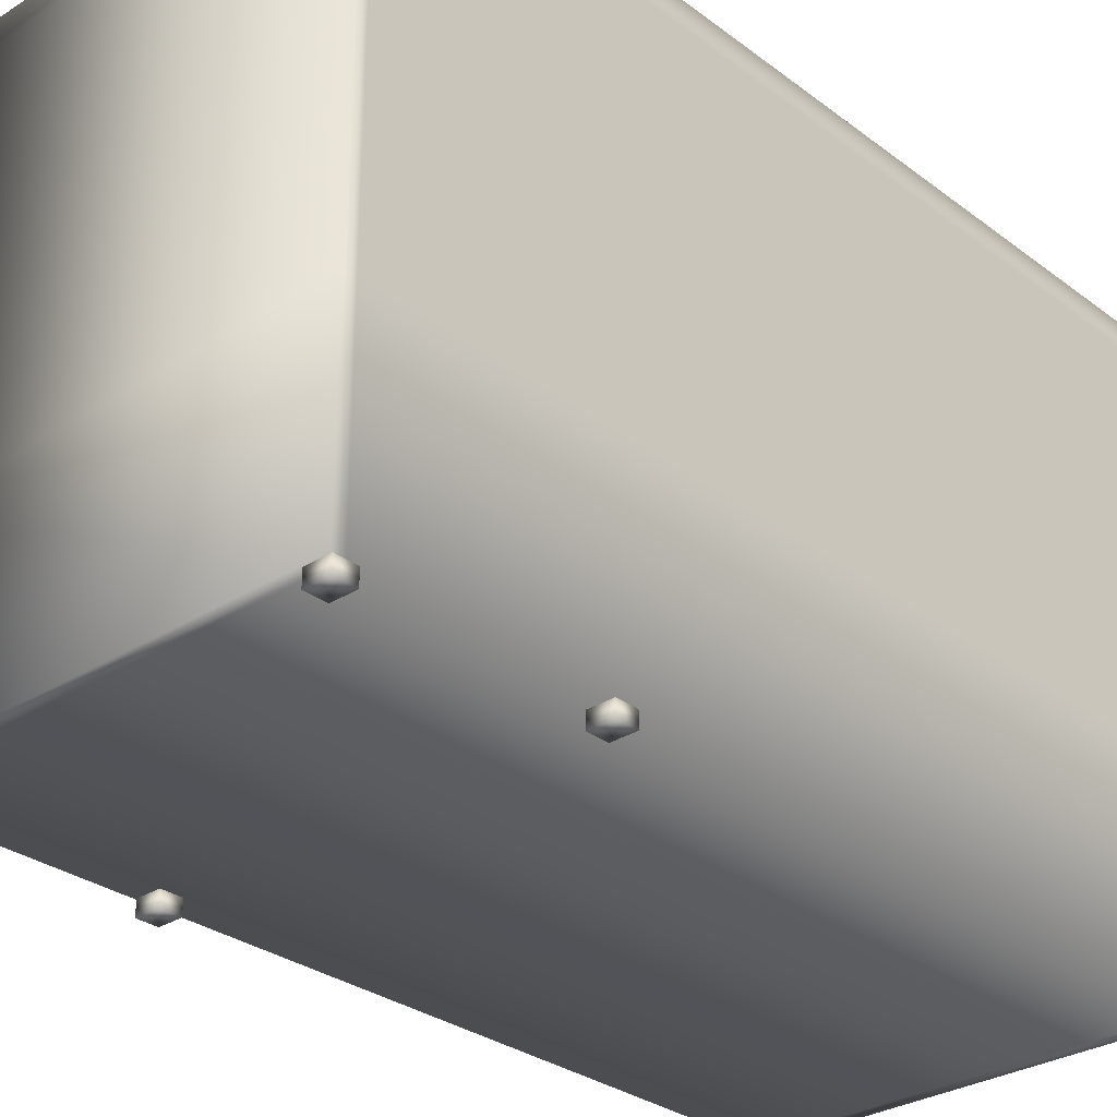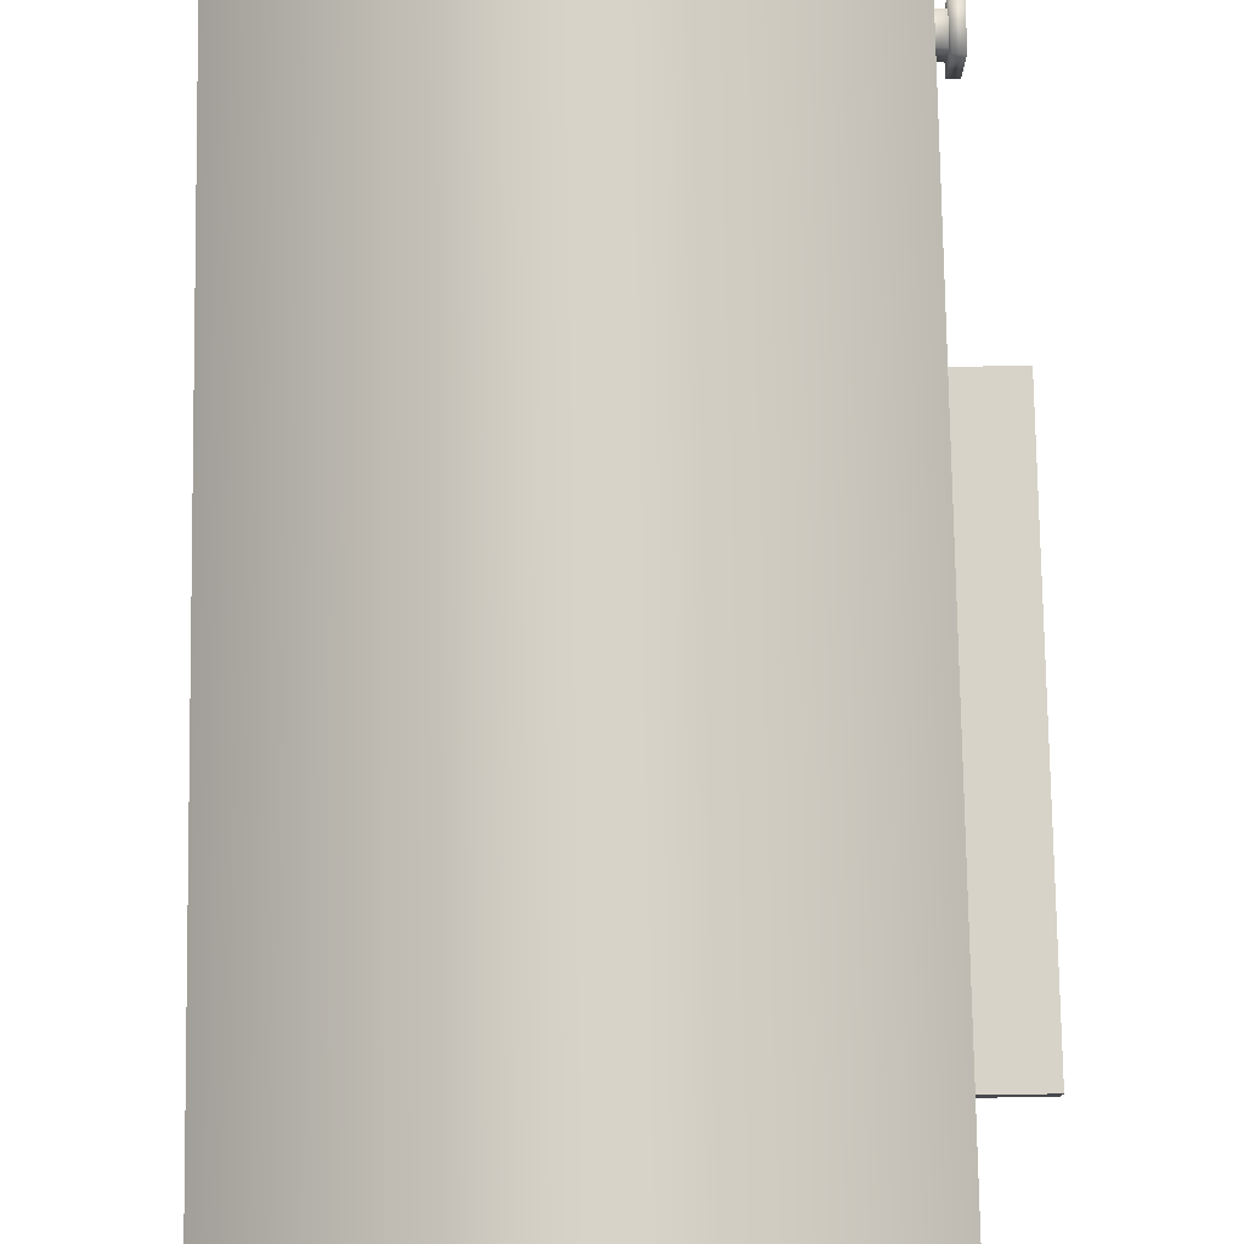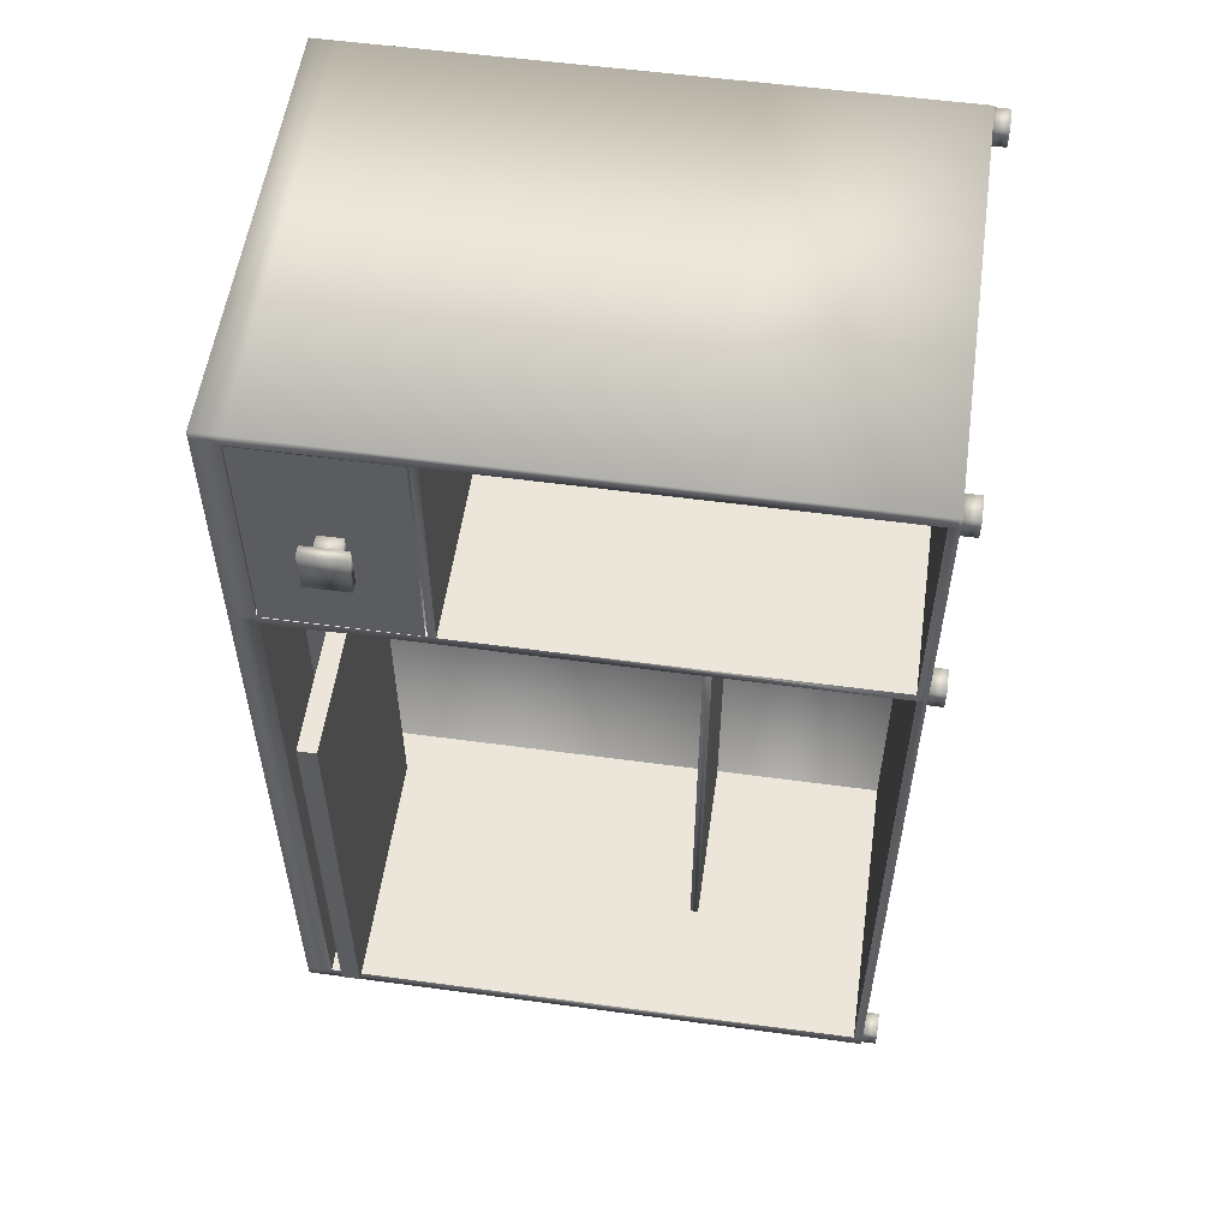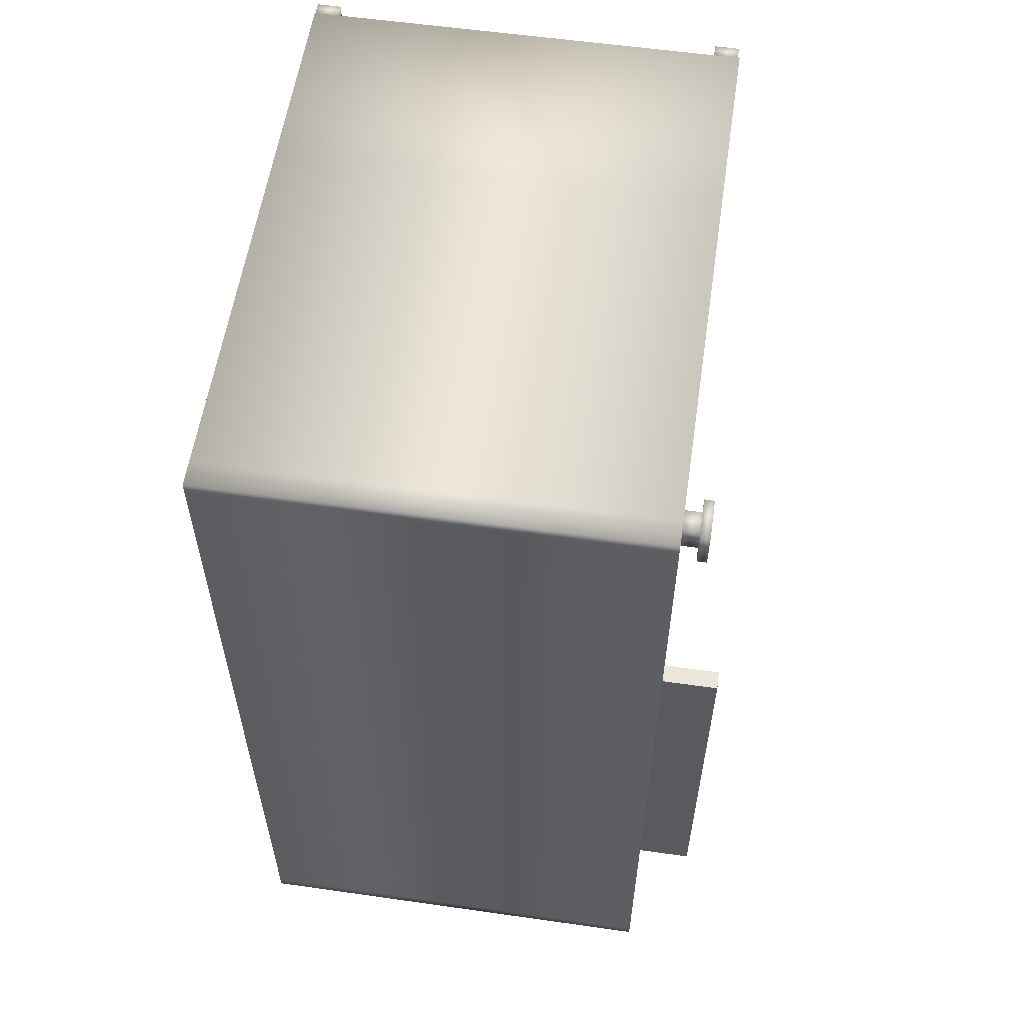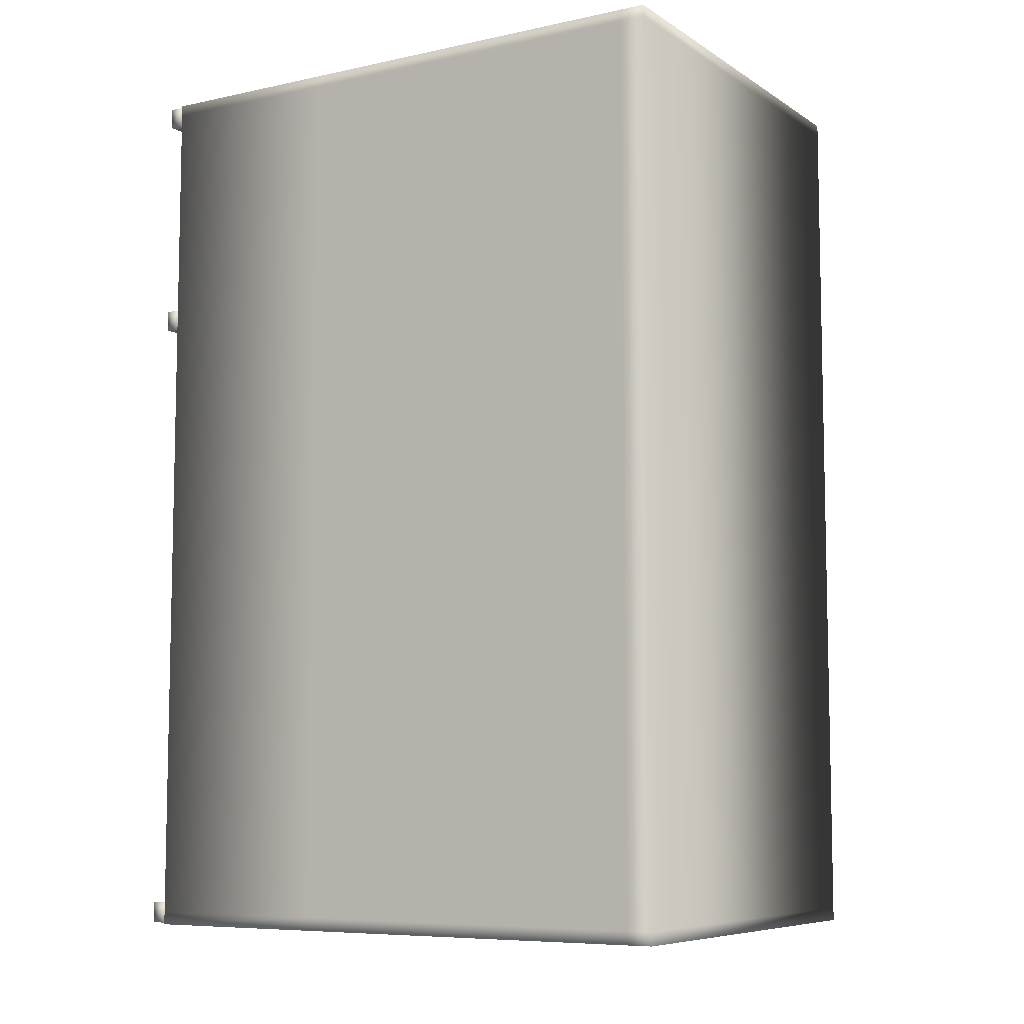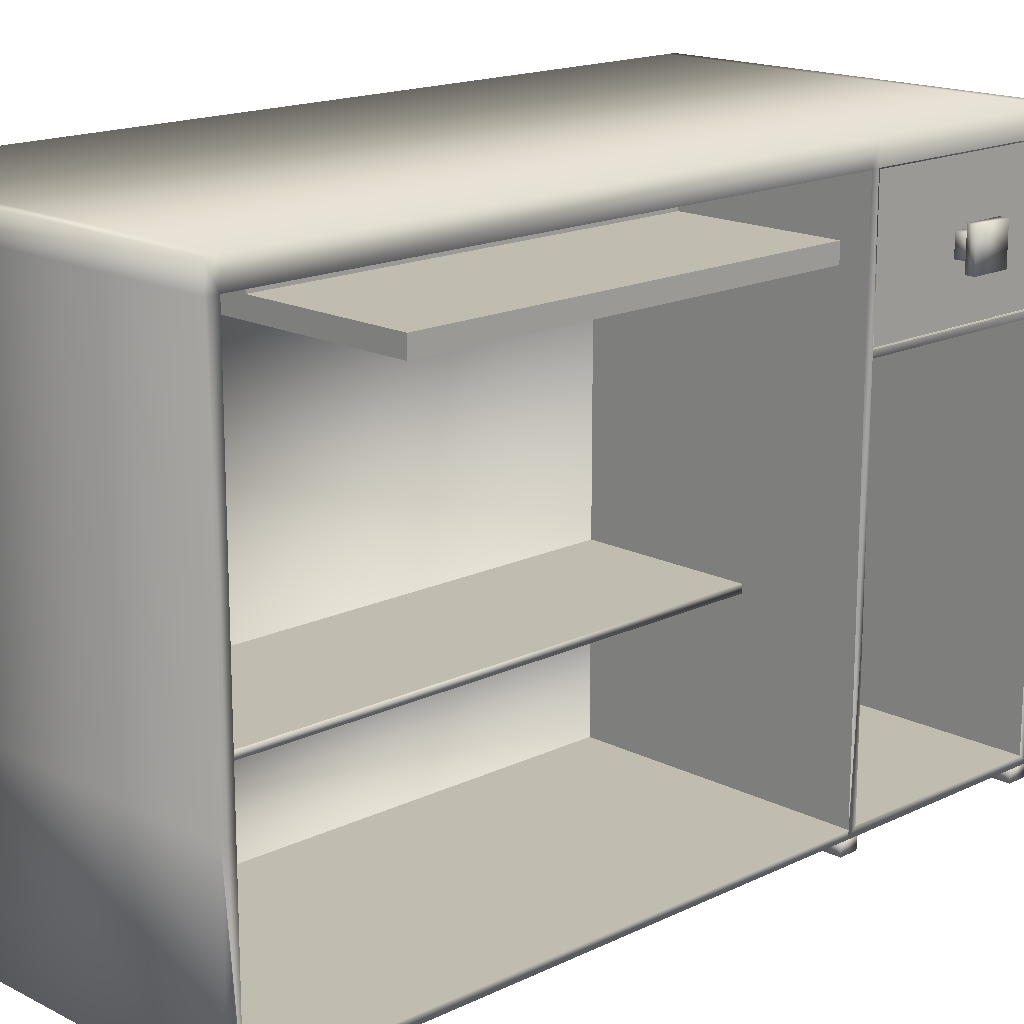
<metadata>
{"format":"obj","ext":"obj","renderer":"f3d","projection":"perspective","resolution":1024,"background":"white","views":[{"elev":-30.1,"azim":42.6,"up":"+Y"},{"elev":77.2,"azim":179.1,"up":"+Y"},{"elev":55.3,"azim":-81.9,"up":"+Z"},{"elev":57.5,"azim":-171.6,"up":"+Z"},{"elev":-7.6,"azim":121.2,"up":"+Z"},{"elev":16.6,"azim":-134.3,"up":"+Y"}]}
</metadata>
<code>
o Desk_bedroom.024
v 2.254 -2.683 -0.7763
v 3.354 -2.683 -0.7763
v 3.354 -2.683 -0.7461
v 2.254 -2.683 -0.7461
v 3.354 -1.208 -0.7461
v 3.354 -1.208 -0.7763
v 2.254 -1.208 -0.7763
v 2.254 -1.208 -0.7461
v 3.354 -2.204 -0.7461
v 2.254 -2.204 -0.7461
v 3.354 -2.204 -0.7763
v 2.254 -2.683 -3.03
v 2.254 -2.204 -3.03
v 3.354 -2.204 -3.03
v 3.354 -2.683 -3.03
v 2.254 -2.662 -2.997
v 2.254 -2.204 -2.997
v 2.254 -2.683 -2.997
v 3.354 -2.683 -2.997
v 3.354 -2.683 -1.374
v 2.254 -2.683 -1.374
v 3.354 -1.208 -2.997
v 2.254 -1.208 -2.997
v 2.254 -1.208 -1.374
v 3.354 -1.208 -1.374
v 3.354 -2.204 -2.997
v 3.354 -2.204 -1.374
v 2.254 -2.659 -0.7763
v 2.254 -2.659 -1.351
v 2.254 -2.683 -1.351
v 2.254 -1.273 -0.7461
v 3.354 -1.273 -0.7461
v 3.354 -1.208 -1.351
v 3.354 -1.273 -0.7763
v 3.354 -1.273 -1.351
v 2.254 -1.208 -3.03
v 3.354 -1.208 -3.03
v 3.354 -1.273 -3.03
v 2.254 -1.273 -3.03
v 2.254 -1.273 -2.997
v 2.254 -1.273 -1.374
v 3.354 -1.273 -2.997
v 2.254 -1.272 -0.7763
v 2.254 -1.273 -0.7749
v 3.354 -2.204 -1.351
v 3.008 -1.273 -1.374
v 3.008 -1.273 -2.997
v 3.008 -2.193 -2.997
v 3.008 -2.193 -1.374
v 2.254 -1.637 -0.7763
v 2.254 -1.655 -0.7763
v 2.254 -2.204 -0.7763
v 3.354 -2.683 -1.351
v 2.254 -1.208 -1.351
v 2.254 -2.204 -1.351
v 2.254 -2.204 -1.374
v 2.254 -2.662 -1.374
v 3.354 -1.273 -1.374
v 2.254 -1.273 -1.353
v 2.254 -1.272 -1.351
v 2.254 -1.655 -1.351
v 2.254 -1.637 -1.351
v 2.254 -1.275 -1.35
v 2.254 -1.633 -1.35
v 2.254 -1.633 -0.7778
v 2.254 -1.275 -0.7778
v 3.008 -2.204 -1.351
v 3.008 -2.204 -0.7763
v 3.008 -1.655 -0.7763
v 3.008 -1.655 -1.351
v 3.008 -2.659 -1.351
v 3.008 -2.659 -0.7763
v 3.008 -2.214 -1.374
v 3.008 -2.214 -2.997
v 3.008 -2.662 -2.997
v 3.008 -2.662 -1.374
v 2.52 -1.402 -1.641
v 2.52 -1.402 -2.731
v 2.741 -1.402 -2.731
v 2.741 -1.402 -1.641
v 2.997 -2.204 -2.997
v 2.997 -2.204 -1.374
v 2.52 -1.273 -2.731
v 2.52 -1.273 -1.641
v 2.741 -1.273 -2.731
v 2.741 -1.273 -1.641
v 2.52 -1.355 -2.731
v 2.52 -1.355 -1.641
v 2.741 -1.355 -2.731
v 2.741 -1.355 -1.641
v 2.111 -1.355 -1.641
v 2.111 -1.355 -2.731
v 2.111 -1.402 -2.731
v 2.111 -1.402 -1.641
v 2.562 -2.214 -1.374
v 2.562 -2.193 -1.374
v 2.562 -2.193 -2.997
v 2.562 -2.214 -2.997
v 2.28 -1.643 -1.355
v 2.28 -1.643 -0.7654
v 2.28 -1.265 -0.7654
v 2.28 -1.265 -1.355
v 2.26 -1.265 -1.355
v 2.26 -1.643 -1.355
v 2.26 -1.265 -0.7654
v 2.26 -1.643 -0.7654
v 2.21 -1.513 -1.012
v 2.185 -1.513 -1.012
v 2.185 -1.513 -1.119
v 2.21 -1.513 -1.119
v 2.21 -1.406 -1.012
v 2.21 -1.406 -1.119
v 2.185 -1.406 -1.119
v 2.185 -1.406 -1.012
v 2.259 -1.49 -1.033
v 2.208 -1.49 -1.033
v 2.208 -1.49 -1.098
v 2.259 -1.49 -1.098
v 2.259 -1.431 -1.033
v 2.259 -1.431 -1.098
v 2.208 -1.431 -1.098
v 2.208 -1.431 -1.033
v 2.319 -2.683 -0.7504
v 2.319 -2.683 -0.8031
v 2.258 -2.683 -0.8031
v 2.258 -2.683 -0.7504
v 2.319 -2.72 -0.7504
v 2.258 -2.72 -0.7504
v 2.258 -2.72 -0.8031
v 2.319 -2.72 -0.8031
v 2.319 -2.683 -1.339
v 2.319 -2.683 -1.392
v 2.258 -2.683 -1.392
v 2.258 -2.683 -1.339
v 2.319 -2.72 -1.339
v 2.258 -2.72 -1.339
v 2.258 -2.72 -1.392
v 2.319 -2.72 -1.392
v 3.354 -2.683 -1.339
v 3.354 -2.683 -1.392
v 3.293 -2.683 -1.392
v 3.293 -2.683 -1.339
v 3.354 -2.72 -1.339
v 3.293 -2.72 -1.339
v 3.293 -2.72 -1.392
v 3.354 -2.72 -1.392
v 3.354 -2.683 -0.7504
v 3.354 -2.683 -0.8031
v 3.293 -2.683 -0.8031
v 3.293 -2.683 -0.7504
v 3.354 -2.72 -0.7504
v 3.293 -2.72 -0.7504
v 3.293 -2.72 -0.8031
v 3.354 -2.72 -0.8031
v 3.354 -2.683 -2.973
v 3.354 -2.683 -3.026
v 3.293 -2.683 -3.026
v 3.293 -2.683 -2.973
v 3.354 -2.72 -2.973
v 3.293 -2.72 -2.973
v 3.293 -2.72 -3.026
v 3.354 -2.72 -3.026
v 2.319 -2.683 -2.973
v 2.319 -2.683 -3.026
v 2.258 -2.683 -3.026
v 2.258 -2.683 -2.973
v 2.319 -2.72 -2.973
v 2.258 -2.72 -2.973
v 2.258 -2.72 -3.026
v 2.319 -2.72 -3.026
f 77 78 79 80
f 17 81 48 40
f 40 48 47
f 17 16 75 81
f 75 74 81
f 16 57 76 75
f 56 82 73 57
f 57 73 76
f 56 41 46 82
f 46 49 82
f 61 55 67 70
f 55 29 71 67
f 29 28 72 71
f 28 52 68 72
f 52 51 69 68
f 51 61 70 69
f 41 40 83 84
f 40 47 85 83
f 47 46 86 85
f 46 41 84 86
f 84 83 87 88
f 83 85 89 87
f 85 86 90 89
f 86 84 88 90
f 91 92 93 94
f 87 89 79 78
f 89 90 80 79
f 90 88 77 80
f 88 87 92 91
f 87 78 93 92
f 78 77 94 93
f 77 88 91 94
f 81 74 48
f 82 49 73
f 74 73 95 98
f 73 49 96 95
f 49 48 97 96
f 48 74 98 97
f 99 102 103 104
f 102 101 105 103
f 101 100 106 105
f 100 99 104 106
f 1 2 3 4
f 5 6 7 8
f 3 9 10 4
f 2 11 9 3
f 12 13 14 15
f 16 17 13 18
f 12 18 13
f 18 19 20 21
f 22 23 24 25
f 19 26 27 20
f 1 28 29 30
f 5 8 31 32
f 33 6 34 35
f 36 37 38 39
f 24 23 40 41
f 37 22 42 38
f 7 43 44 8
f 31 8 44
f 32 31 10 9
f 35 34 11 45
f 39 38 14 13
f 46 47 48 49
f 38 42 26 14
f 44 50 51 31
f 31 51 52 10
f 30 21 20 53
f 33 25 24 54
f 53 20 27 45
f 21 30 29 55
f 55 56 57 21
f 35 58 25 33
f 41 59 60 54
f 41 54 24
f 45 27 58 35
f 55 61 62 56
f 56 62 59 41
f 30 53 2 1
f 33 54 7 6
f 53 45 11 2
f 4 10 52 28
f 1 4 28
f 5 32 34 6
f 54 60 43 7
f 32 9 11 34
f 63 64 65 66
f 67 68 69 70
f 68 67 71 72
f 21 57 16 18
f 12 15 19 18
f 37 36 23 22
f 15 14 26 19
f 36 39 40 23
f 25 58 42 22
f 39 13 17 40
f 58 27 26 42
f 73 74 75 76
f 95 96 97 98
f 50 62 61 51
f 99 100 101 102
f 107 108 109 110
f 111 112 113 114
f 107 110 112 111
f 110 109 113 112
f 109 108 114 113
f 108 107 111 114
f 115 116 117 118
f 119 120 121 122
f 115 118 120 119
f 118 117 121 120
f 117 116 122 121
f 116 115 119 122
f 123 124 125 126
f 127 128 129 130
f 123 126 128 127
f 126 125 129 128
f 125 124 130 129
f 124 123 127 130
f 131 132 133 134
f 135 136 137 138
f 131 134 136 135
f 134 133 137 136
f 133 132 138 137
f 132 131 135 138
f 139 140 141 142
f 143 144 145 146
f 139 142 144 143
f 142 141 145 144
f 141 140 146 145
f 140 139 143 146
f 147 148 149 150
f 151 152 153 154
f 147 150 152 151
f 150 149 153 152
f 149 148 154 153
f 148 147 151 154
f 155 156 157 158
f 159 160 161 162
f 155 158 160 159
f 158 157 161 160
f 157 156 162 161
f 156 155 159 162
f 163 164 165 166
f 167 168 169 170
f 163 166 168 167
f 166 165 169 168
f 165 164 170 169
f 164 163 167 170

</code>
